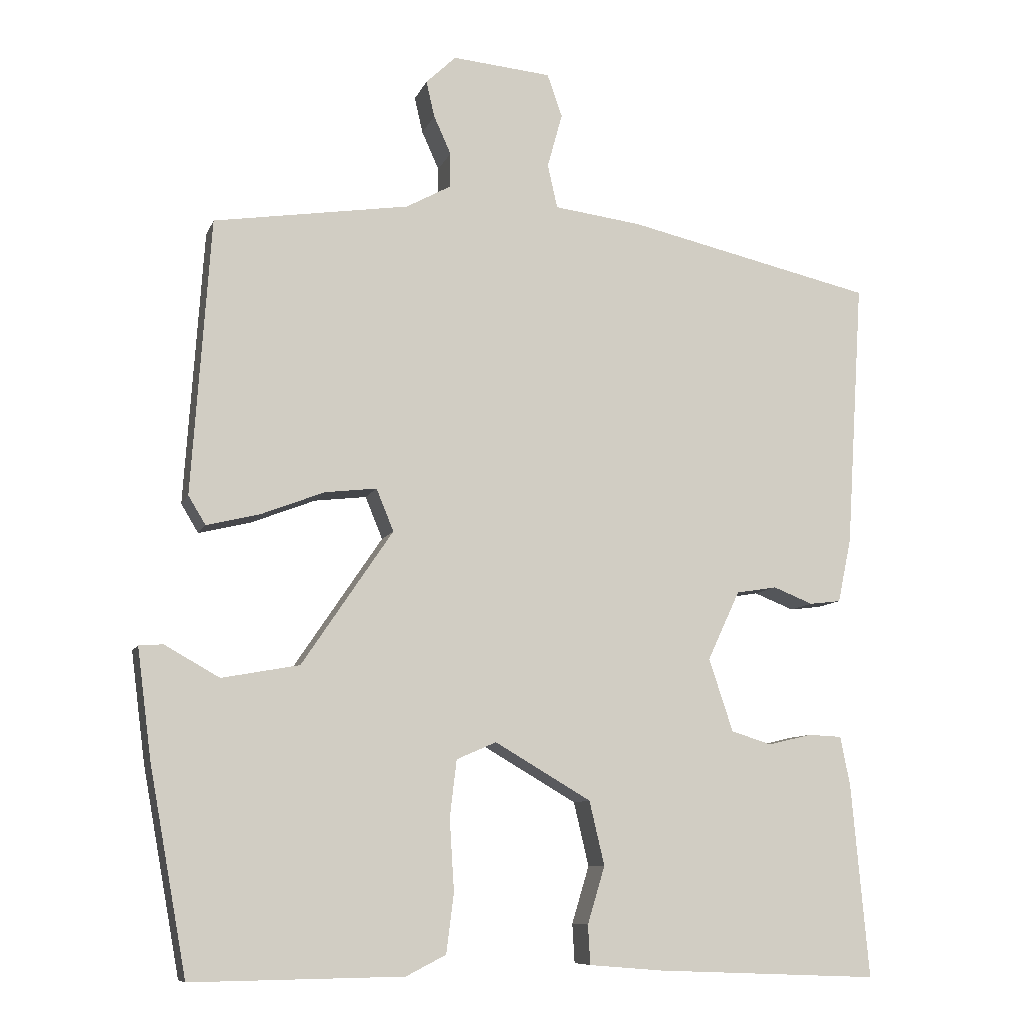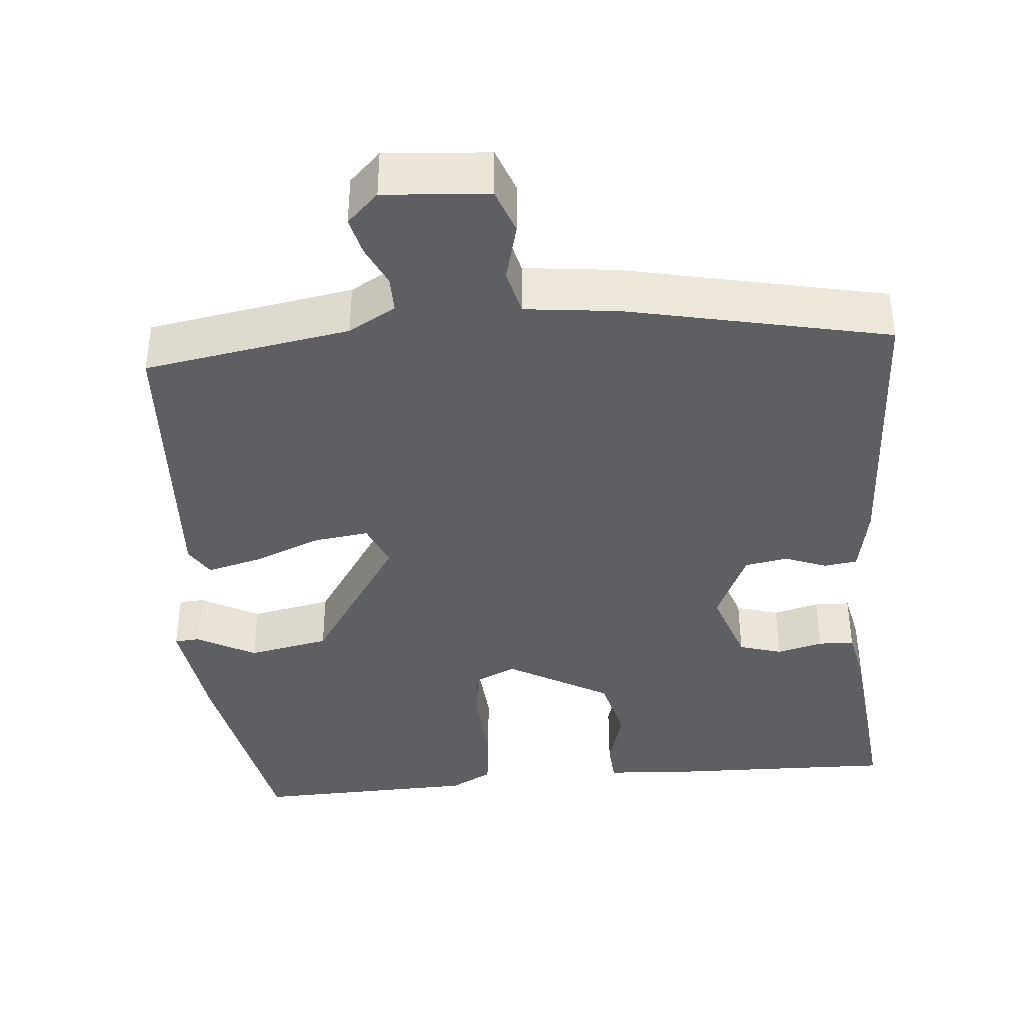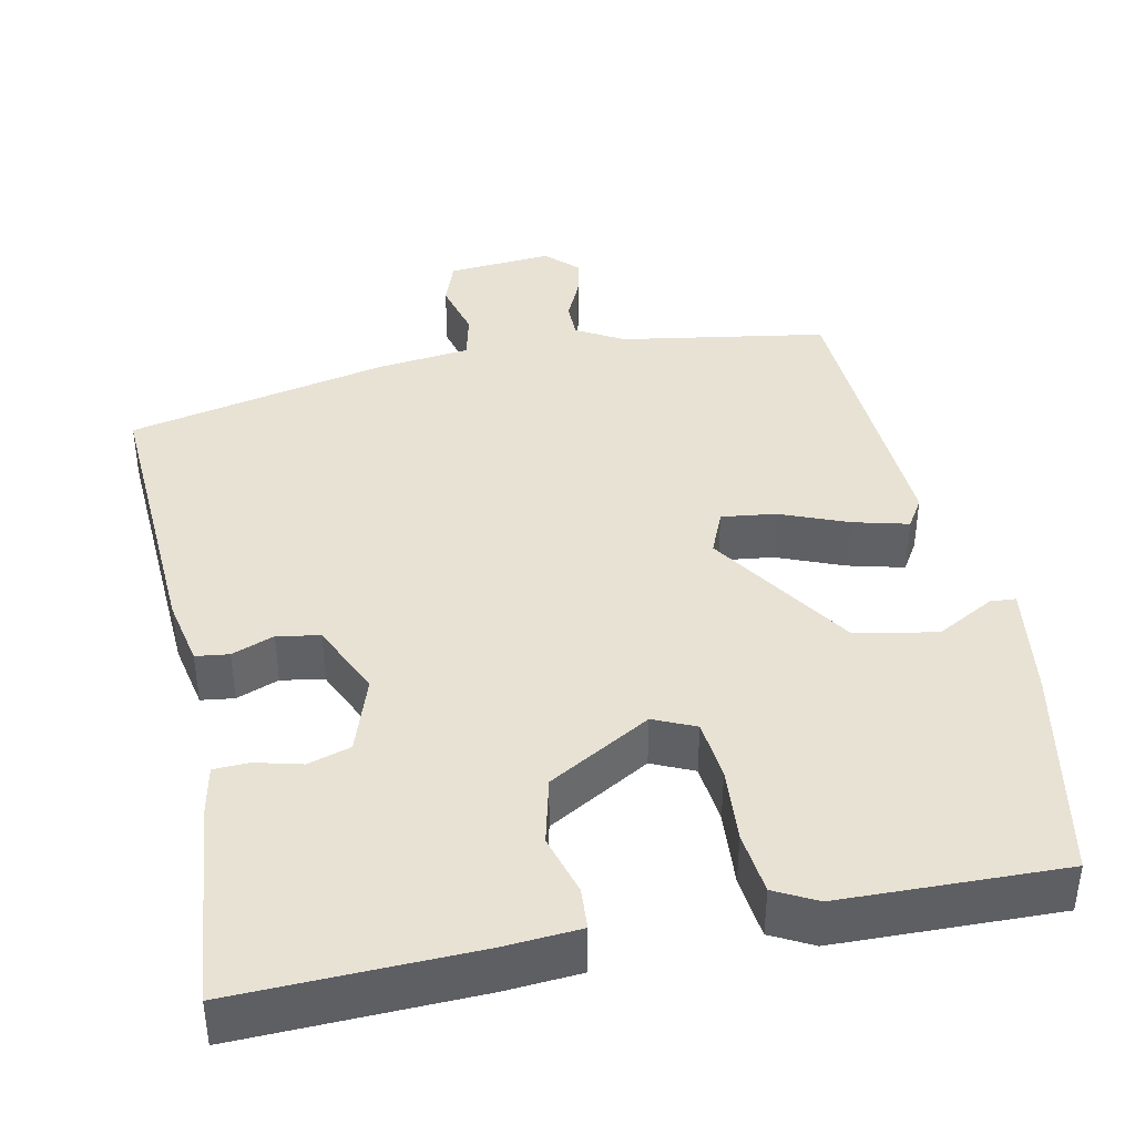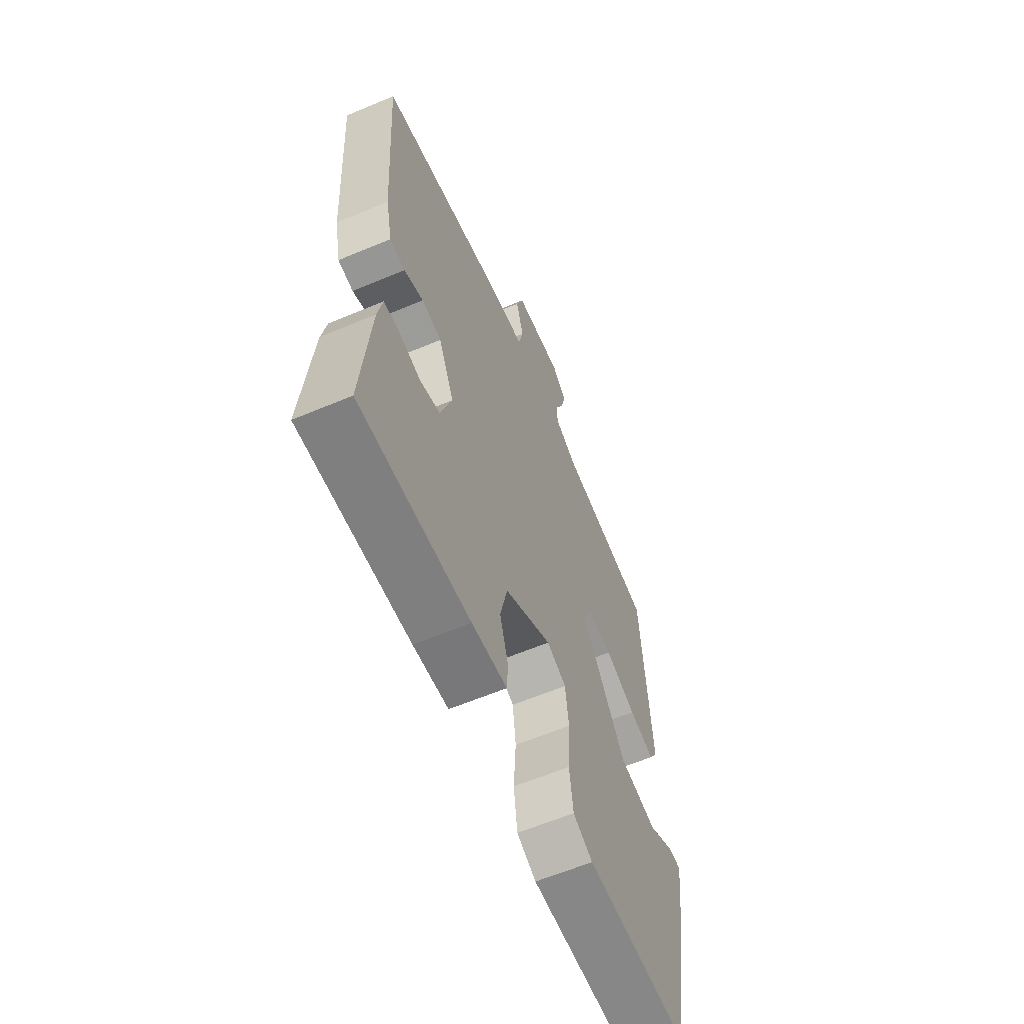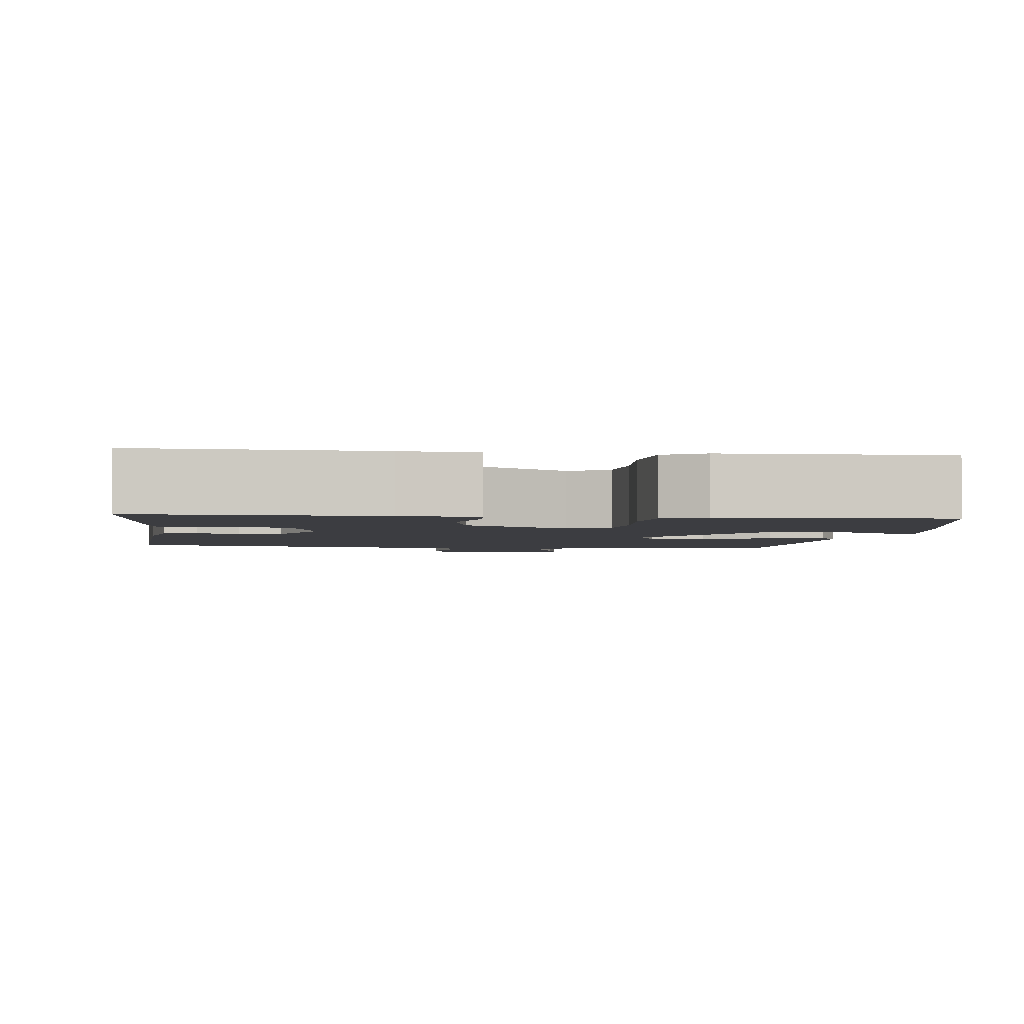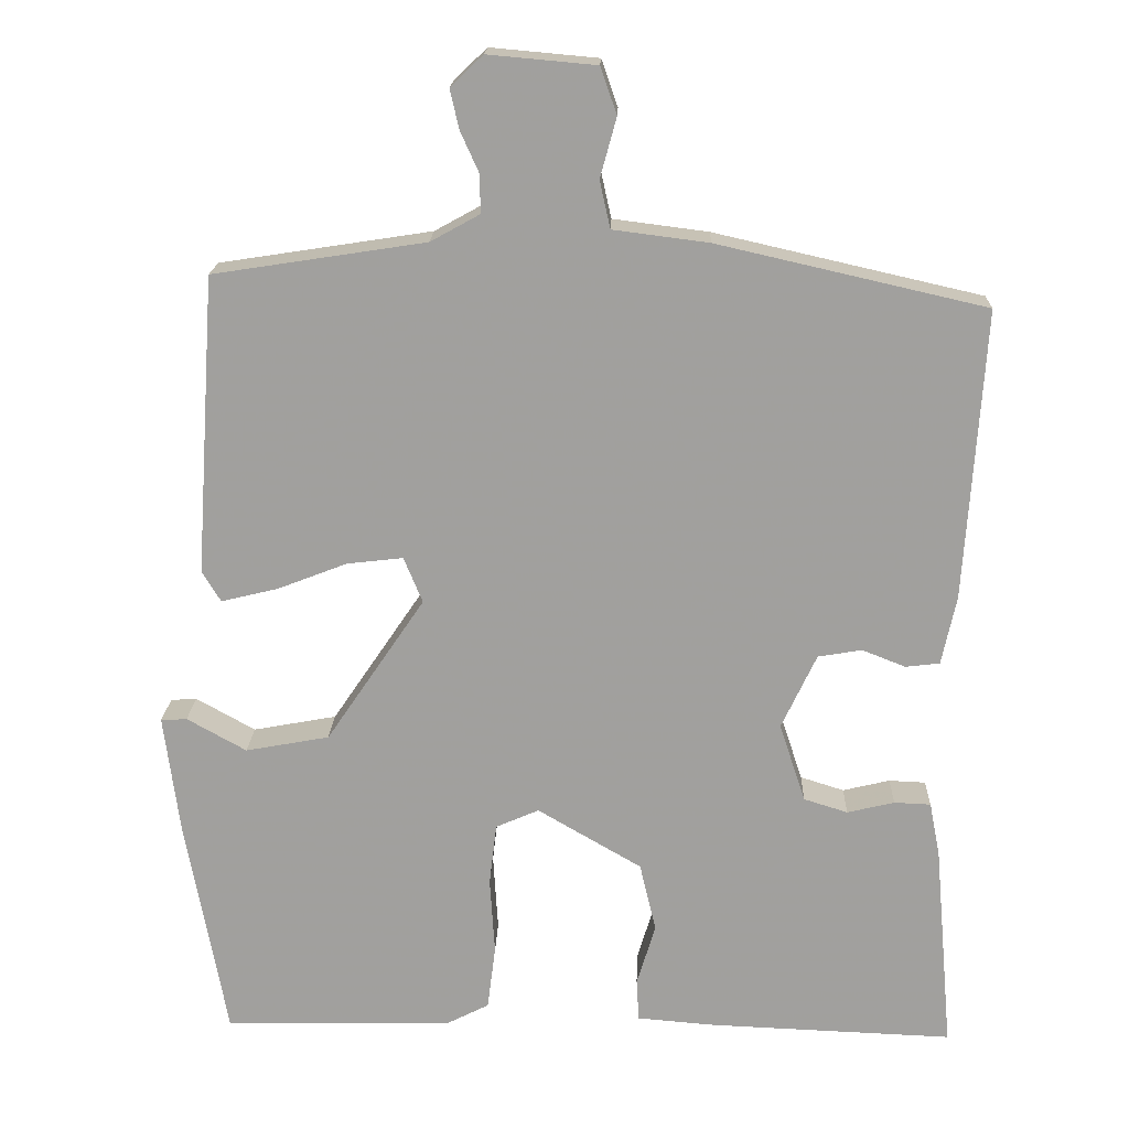
<metadata>
{"format":"obj","ext":"obj","renderer":"f3d","projection":"perspective","resolution":1024,"background":"white","views":[{"elev":-9.1,"azim":-15.5,"up":"+Z"},{"elev":-39.5,"azim":5.8,"up":"+Y"},{"elev":40.7,"azim":168.9,"up":"+Y"},{"elev":-61.8,"azim":113.1,"up":"+Z"},{"elev":-2.8,"azim":173.8,"up":"+Y"},{"elev":18.0,"azim":1.9,"up":"+Z"}]}
</metadata>
<code>
v -0.431 0.07 0.492
v -0.171 0.07 0.532
v -0.111 0.07 0.565
v -0.111 0.07 0.611
v -0.134 0.07 0.662
v -0.145 0.07 0.71
v -0.105 0.07 0.748
v 0.027 0.07 0.736
v 0.047 0.07 0.679
v 0.027 0.07 0.606
v 0.04 0.07 0.548
v 0.157 0.07 0.533
v 0.486 0.07 0.458
v 0.463 0.07 0.102
v 0.445 0.07 0.017
v 0.403 0.07 0.012
v 0.35 0.07 0.033
v 0.296 0.07 0.024
v 0.253 0.07 -0.068
v 0.285 0.07 -0.165
v 0.339 0.07 -0.182
v 0.397 0.07 -0.168
v 0.442 0.07 -0.17
v 0.455 0.07 -0.236
v 0.478 0.07 -0.493
v 0.178 0.07 -0.481
v 0.082 0.07 -0.473
v 0.079 0.07 -0.421
v 0.102 0.07 -0.345
v 0.082 0.07 -0.26
v -0.046 0.07 -0.185
v -0.099 0.07 -0.208
v -0.108 0.07 -0.284
v -0.102 0.07 -0.379
v -0.112 0.07 -0.458
v -0.165 0.07 -0.485
v -0.446 0.07 -0.489
v -0.496 0.07 -0.216
v -0.515 0.07 -0.07
v -0.483 0.07 -0.068
v -0.41 0.07 -0.109
v -0.307 0.07 -0.09
v -0.186 0.07 0.089
v -0.209 0.07 0.145
v -0.278 0.07 0.137
v -0.363 0.07 0.104
v -0.433 0.07 0.087
v -0.456 0.07 0.125
v -0.431 0 0.492
v -0.171 0 0.532
v -0.111 0 0.565
v -0.111 0 0.611
v -0.134 0 0.662
v -0.145 0 0.71
v -0.105 0 0.748
v 0.027 0 0.736
v 0.047 0 0.679
v 0.027 0 0.606
v 0.04 0 0.548
v 0.157 0 0.533
v 0.486 0 0.458
v 0.463 0 0.102
v 0.445 0 0.017
v 0.403 0 0.012
v 0.35 0 0.033
v 0.296 0 0.024
v 0.253 0 -0.068
v 0.285 0 -0.165
v 0.339 0 -0.182
v 0.397 0 -0.168
v 0.442 0 -0.17
v 0.455 0 -0.236
v 0.478 0 -0.493
v 0.178 0 -0.481
v 0.082 0 -0.473
v 0.079 0 -0.421
v 0.102 0 -0.345
v 0.082 0 -0.26
v -0.046 0 -0.185
v -0.099 0 -0.208
v -0.108 0 -0.284
v -0.102 0 -0.379
v -0.112 0 -0.458
v -0.165 0 -0.485
v -0.446 0 -0.489
v -0.496 0 -0.216
v -0.515 0 -0.07
v -0.483 0 -0.068
v -0.41 0 -0.109
v -0.307 0 -0.09
v -0.186 0 0.089
v -0.209 0 0.145
v -0.278 0 0.137
v -0.363 0 0.104
v -0.433 0 0.087
v -0.456 0 0.125
f 48 1 2
f 47 48 2
f 46 47 2
f 45 46 2
f 44 45 2 3
f 43 44 3
f 39 40 41
f 38 39 41
f 37 38 41
f 36 37 41
f 35 36 41
f 34 35 41
f 33 34 41
f 32 33 41 42
f 31 32 42 43
f 27 28 29
f 26 27 29
f 25 26 29
f 24 25 29
f 23 24 29
f 22 23 29
f 21 22 29
f 20 21 29 30
f 31 43 3
f 30 31 3
f 20 30 3
f 19 20 3
f 15 16 17
f 14 15 17
f 13 14 17
f 12 13 17
f 11 12 17
f 8 9 10
f 7 8 10
f 6 7 10
f 5 6 10
f 4 5 10
f 4 10 11
f 3 4 11
f 19 3 11
f 18 19 11
f 11 17 18
f 50 49 96
f 50 96 95
f 50 95 94
f 50 94 93
f 51 50 93 92
f 51 92 91
f 89 88 87
f 89 87 86
f 89 86 85
f 89 85 84
f 89 84 83
f 89 83 82
f 89 82 81
f 90 89 81 80
f 91 90 80 79
f 77 76 75
f 77 75 74
f 77 74 73
f 77 73 72
f 77 72 71
f 77 71 70
f 77 70 69
f 78 77 69 68
f 51 91 79
f 51 79 78
f 51 78 68
f 51 68 67
f 65 64 63
f 65 63 62
f 65 62 61
f 65 61 60
f 65 60 59
f 58 57 56
f 58 56 55
f 58 55 54
f 58 54 53
f 58 53 52
f 59 58 52
f 59 52 51
f 59 51 67
f 59 67 66
f 66 65 59
f 1 49 50 2
f 2 50 51 3
f 3 51 52 4
f 4 52 53 5
f 5 53 54 6
f 6 54 55 7
f 7 55 56 8
f 8 56 57 9
f 9 57 58 10
f 10 58 59 11
f 11 59 60 12
f 12 60 61 13
f 13 61 62 14
f 14 62 63 15
f 15 63 64 16
f 16 64 65 17
f 17 65 66 18
f 18 66 67 19
f 19 67 68 20
f 20 68 69 21
f 21 69 70 22
f 22 70 71 23
f 23 71 72 24
f 24 72 73 25
f 25 73 74 26
f 26 74 75 27
f 27 75 76 28
f 28 76 77 29
f 29 77 78 30
f 30 78 79 31
f 31 79 80 32
f 32 80 81 33
f 33 81 82 34
f 34 82 83 35
f 35 83 84 36
f 36 84 85 37
f 37 85 86 38
f 38 86 87 39
f 39 87 88 40
f 40 88 89 41
f 41 89 90 42
f 42 90 91 43
f 43 91 92 44
f 44 92 93 45
f 45 93 94 46
f 46 94 95 47
f 47 95 96 48
f 48 96 49 1

</code>
